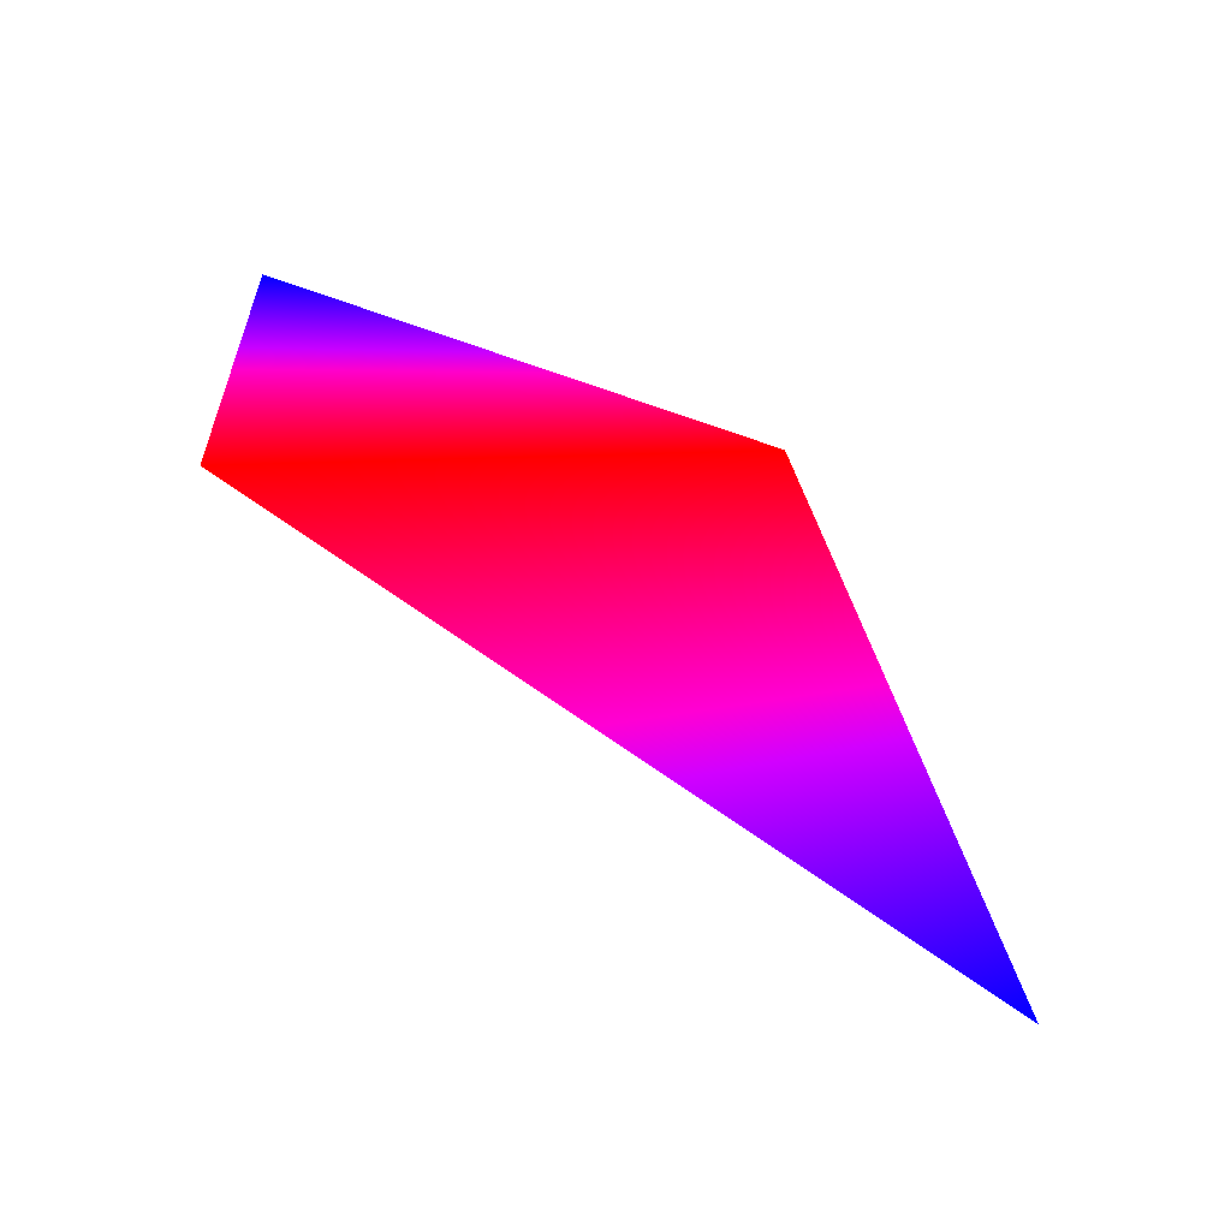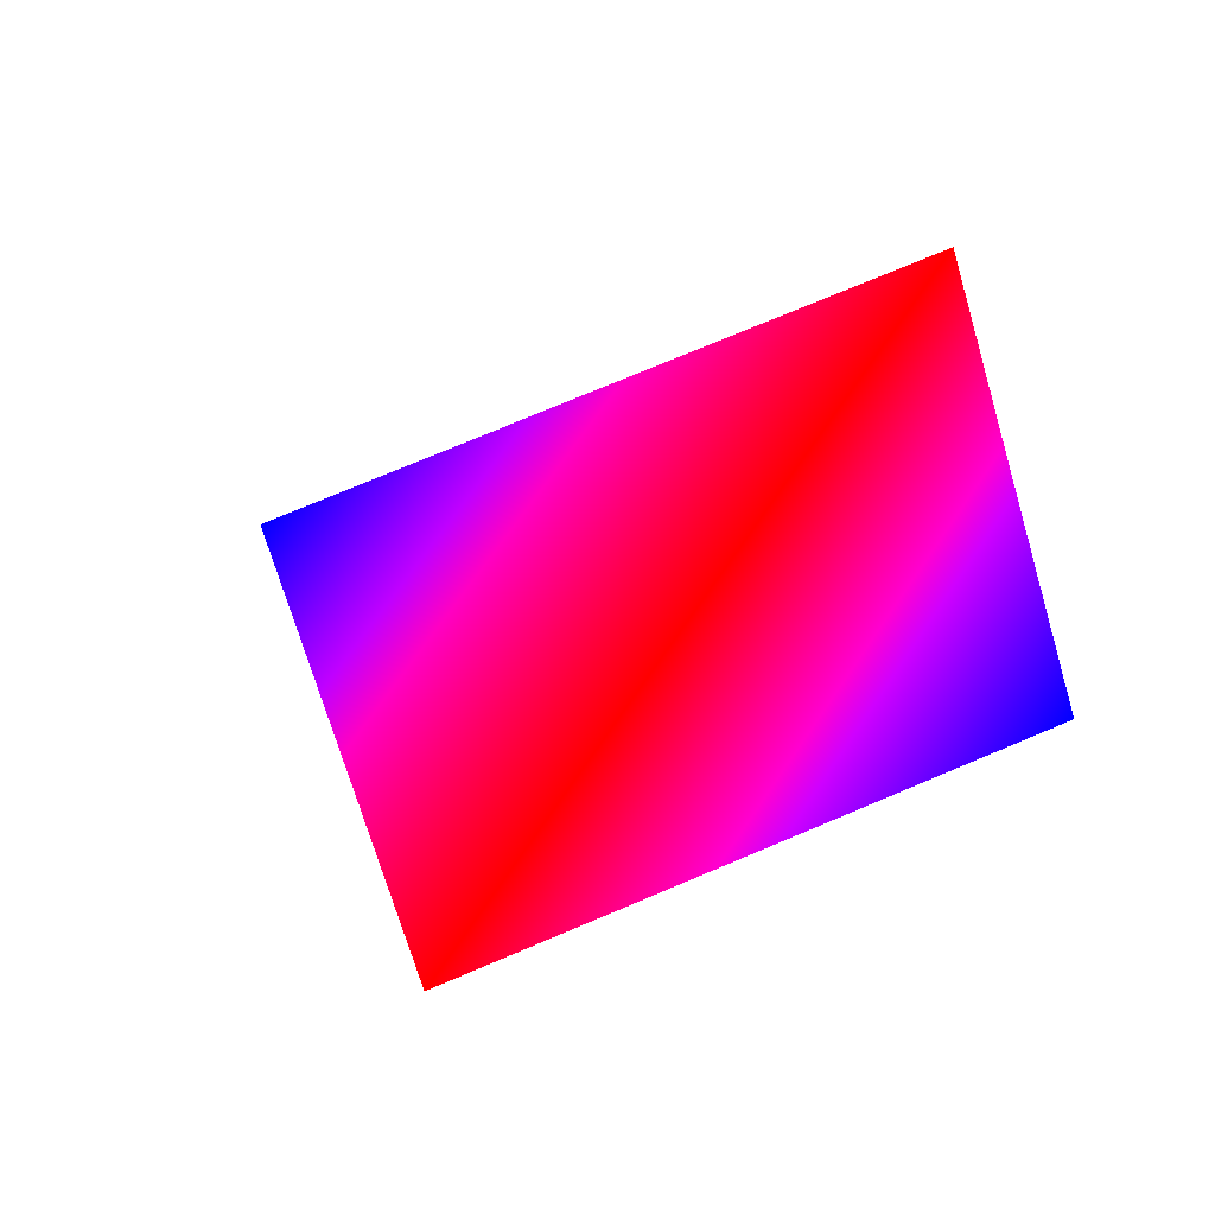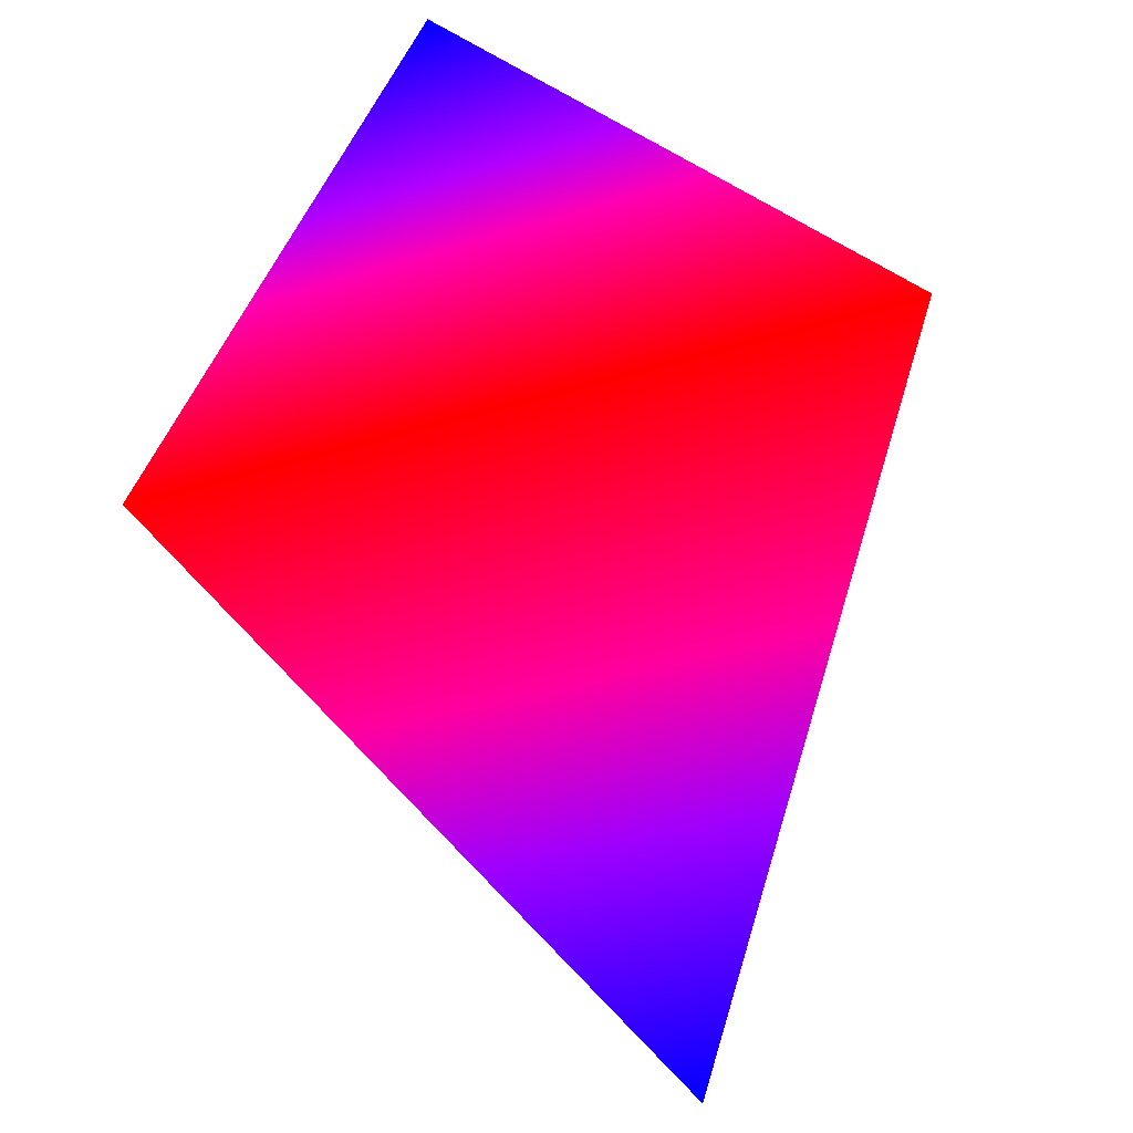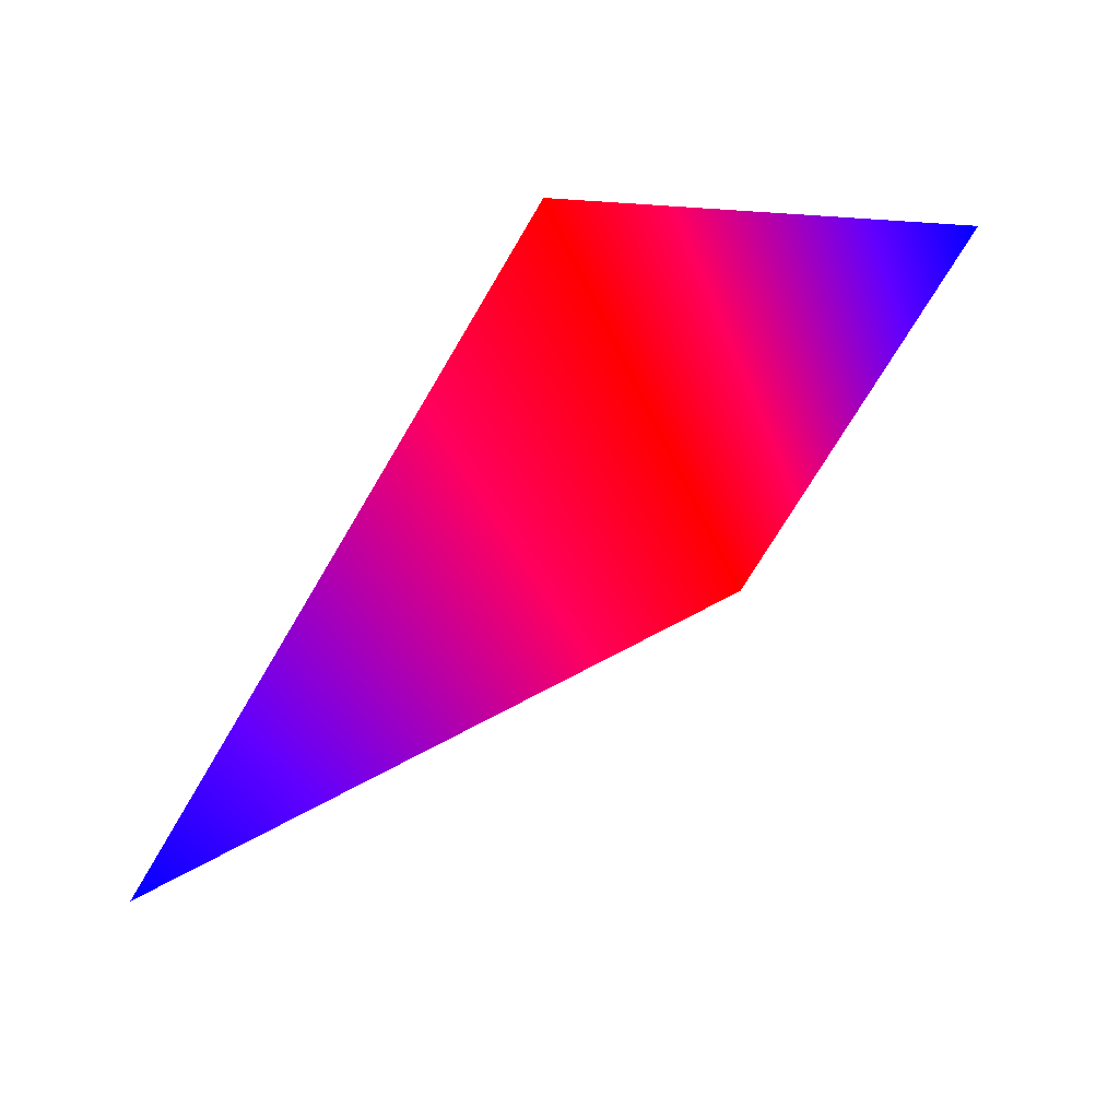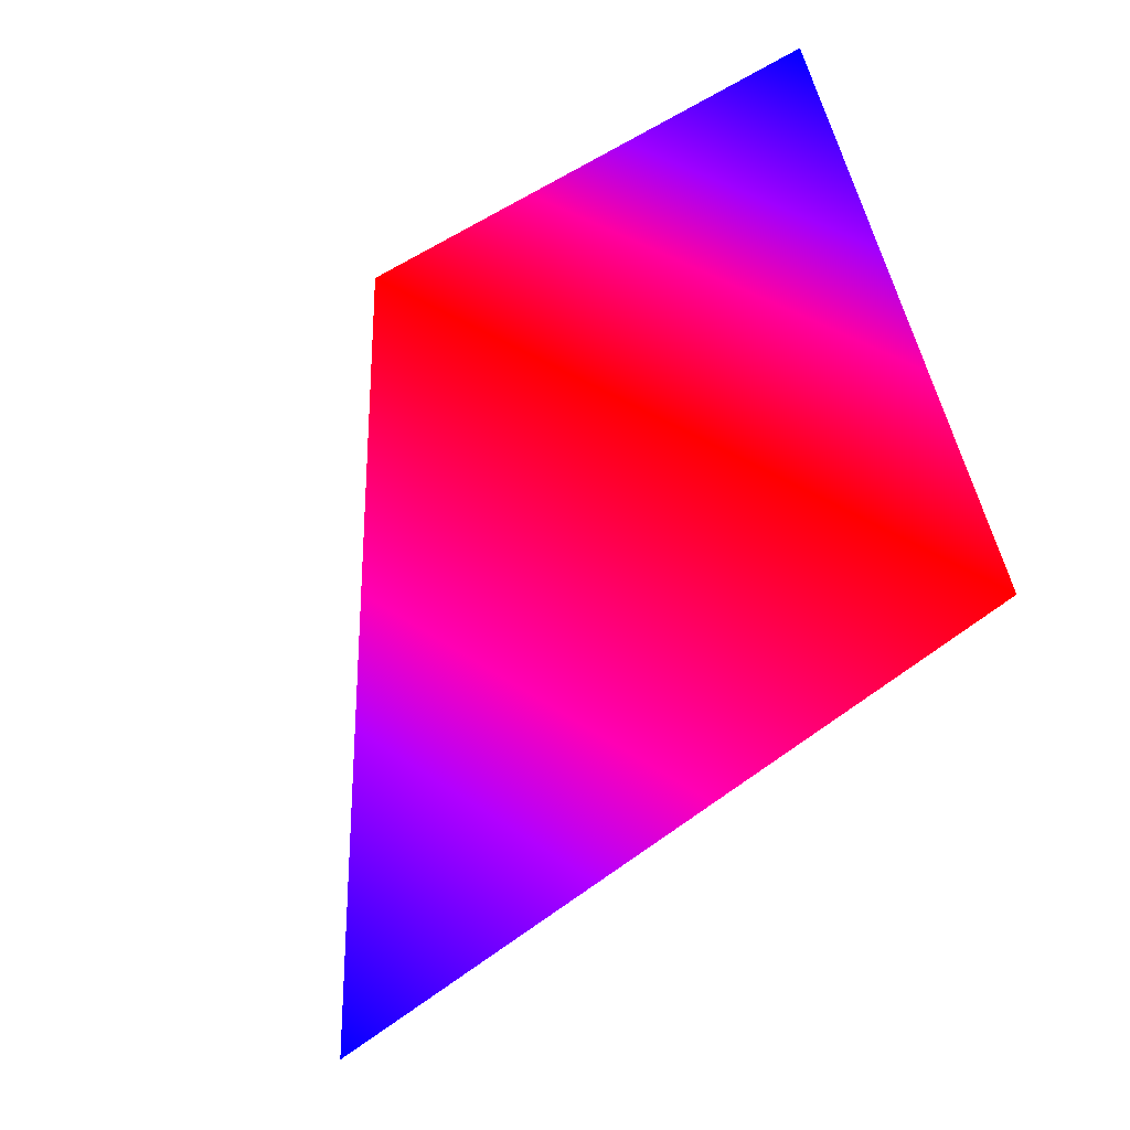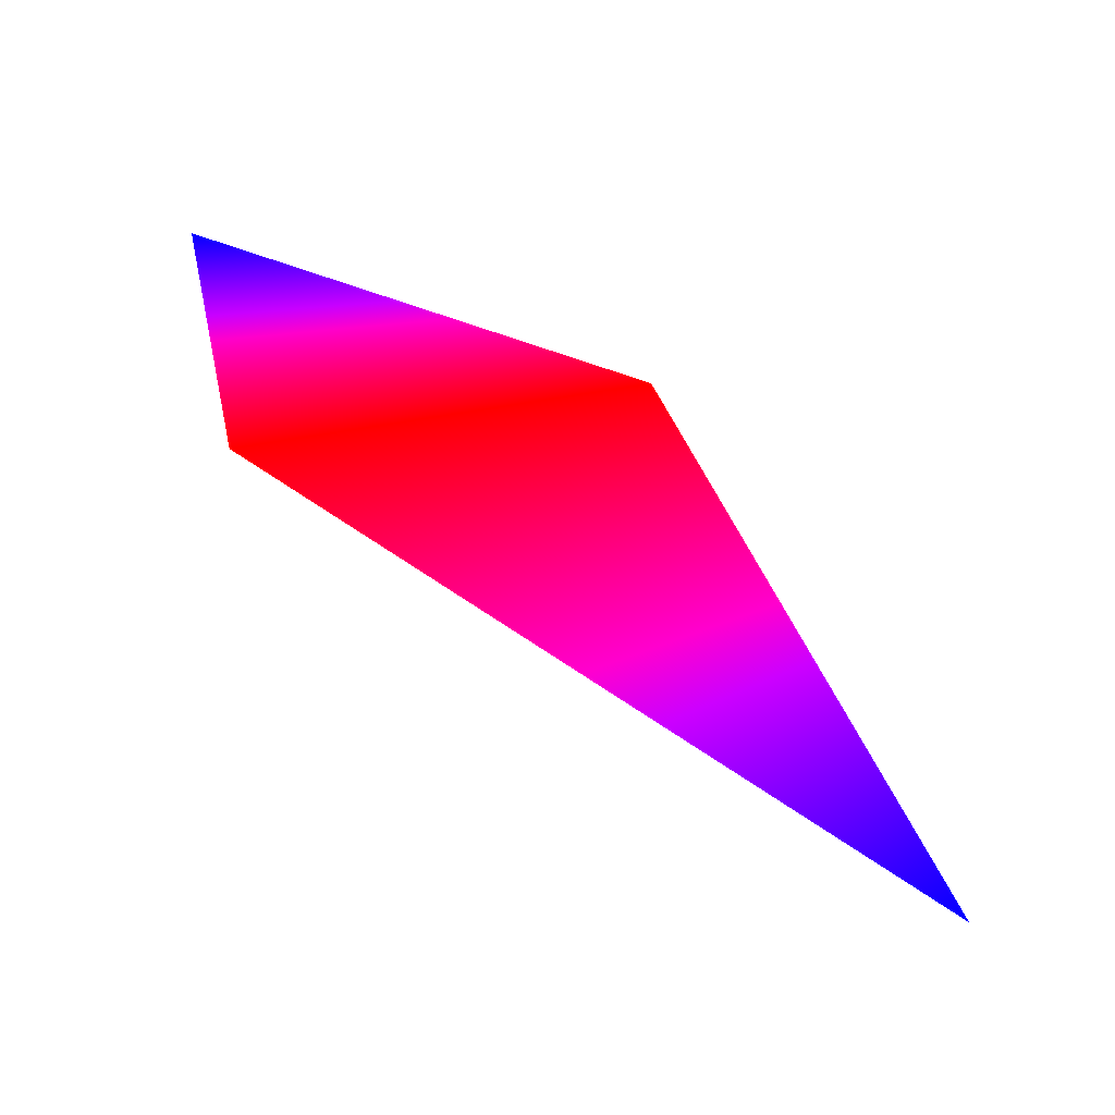
<metadata>
{"format":"obj","ext":"obj","renderer":"f3d","projection":"perspective","resolution":1024,"background":"white","views":[{"elev":4.3,"azim":127.2,"up":"+Y"},{"elev":65.5,"azim":-56.6,"up":"+Y"},{"elev":-30.7,"azim":-155.3,"up":"+Z"},{"elev":-25.5,"azim":-74.8,"up":"+Y"},{"elev":34.2,"azim":44.4,"up":"+Z"},{"elev":8.1,"azim":117.7,"up":"+Y"}]}
</metadata>
<code>
v 0 0.309 -0.9511 0 0 1
v -0.4595 0.809 -0.3665 1 0 0
v 0.4595 0.809 -0.3665 1 0 0
f 1 2 3
v 0 1 0 0 0 1
f 2 4 3

</code>
